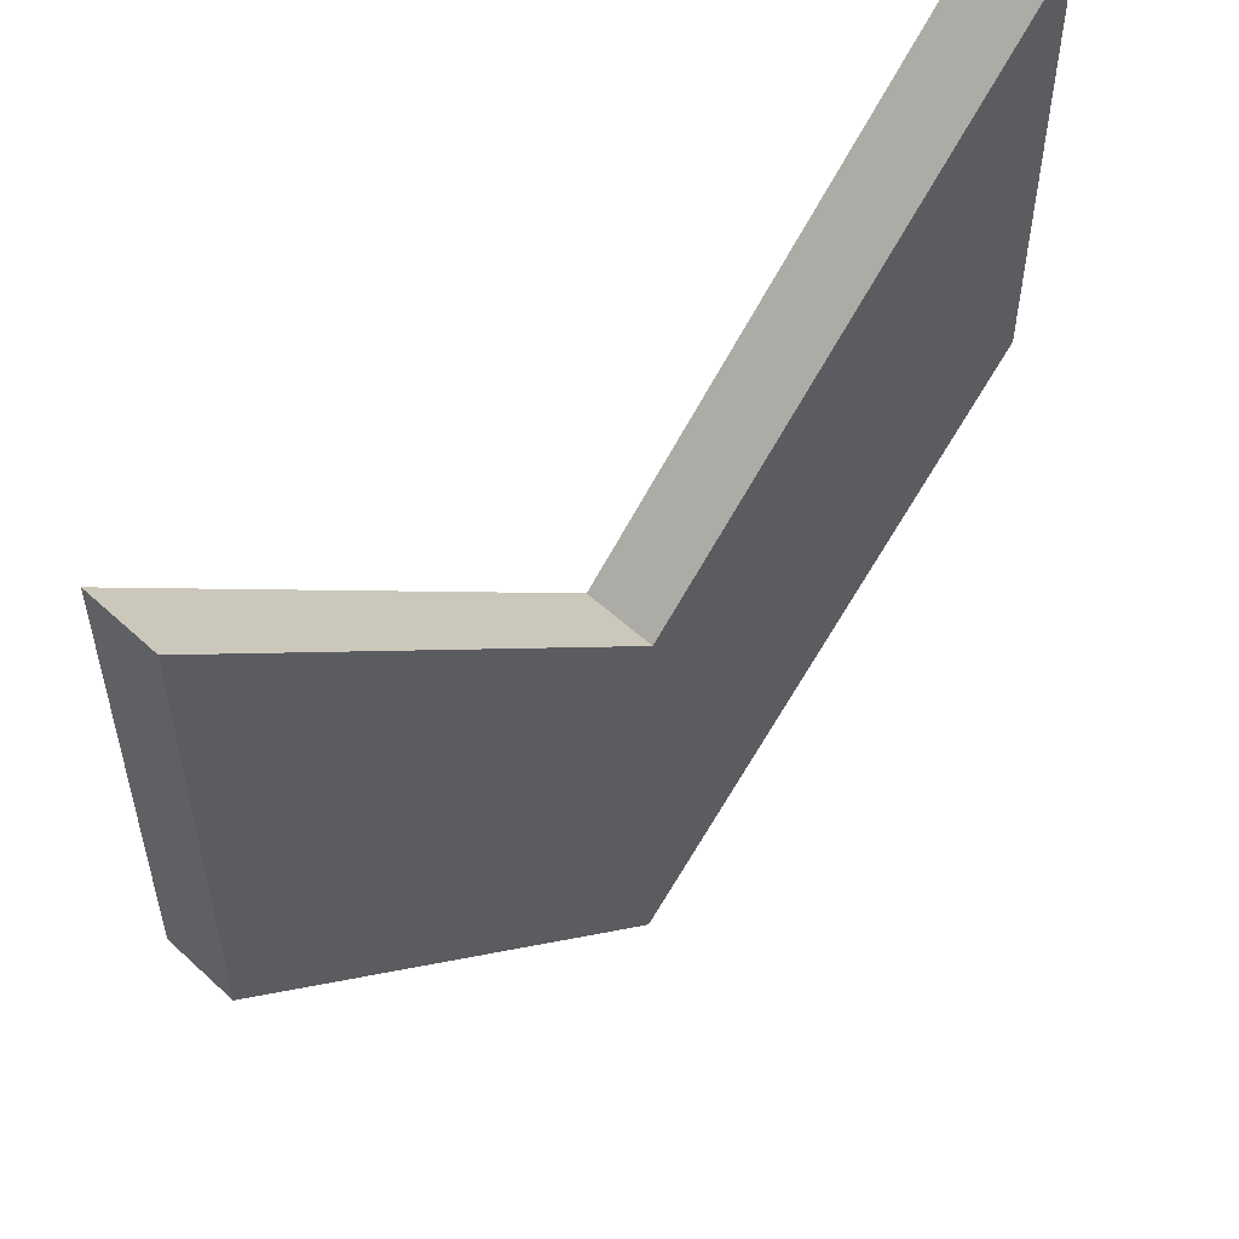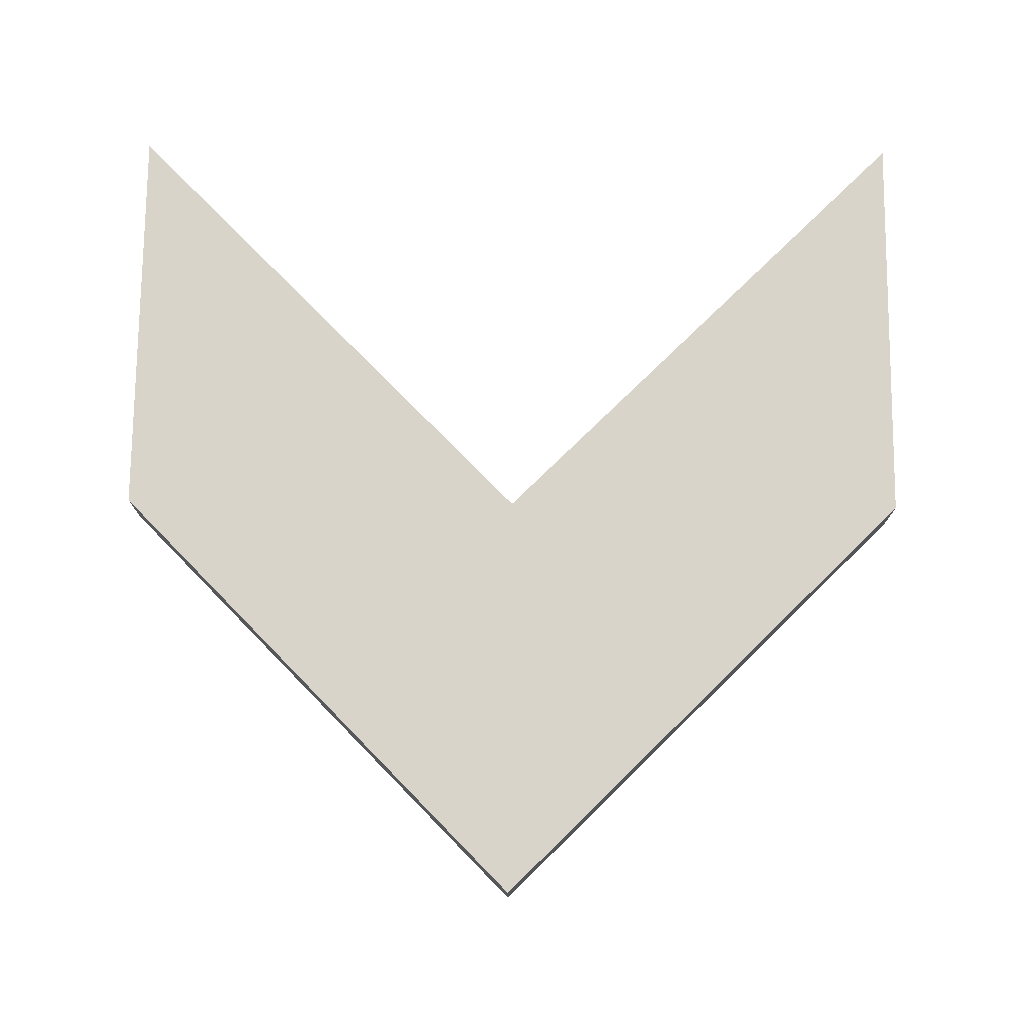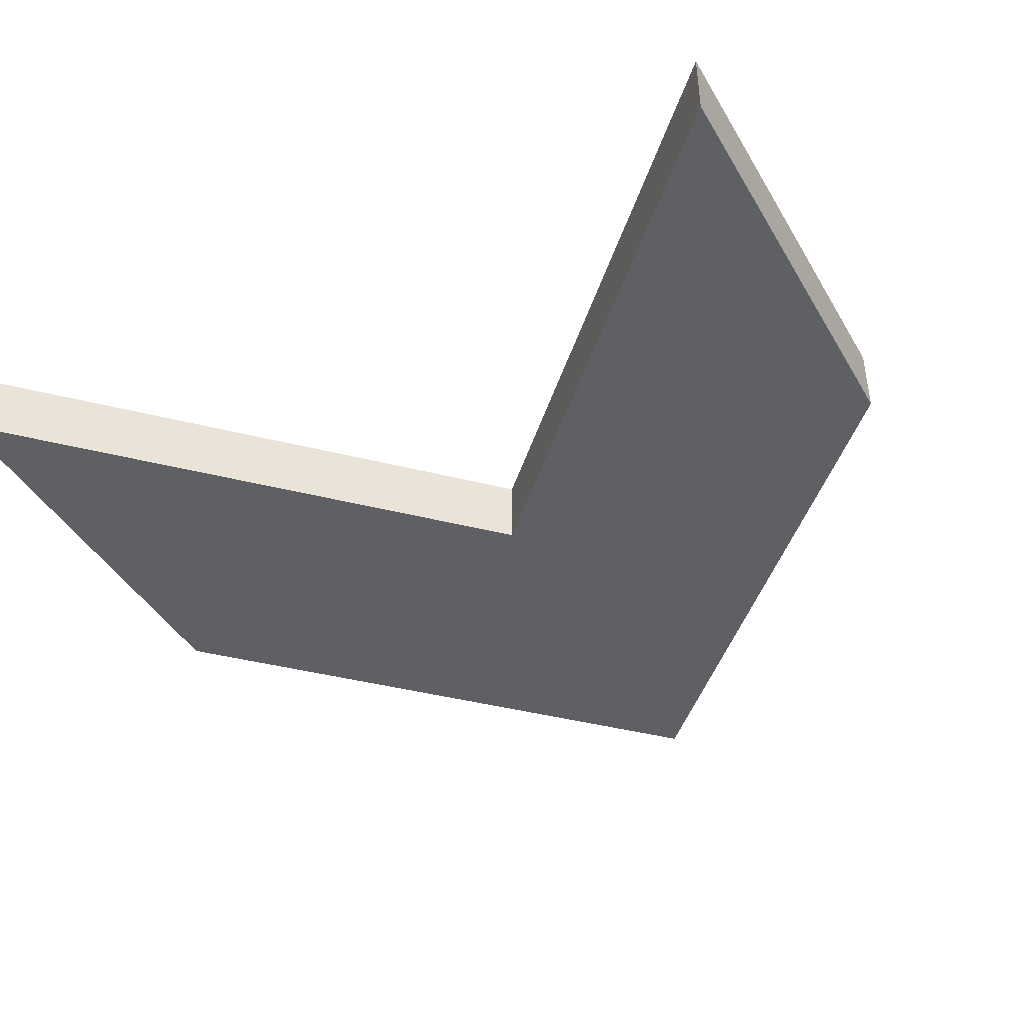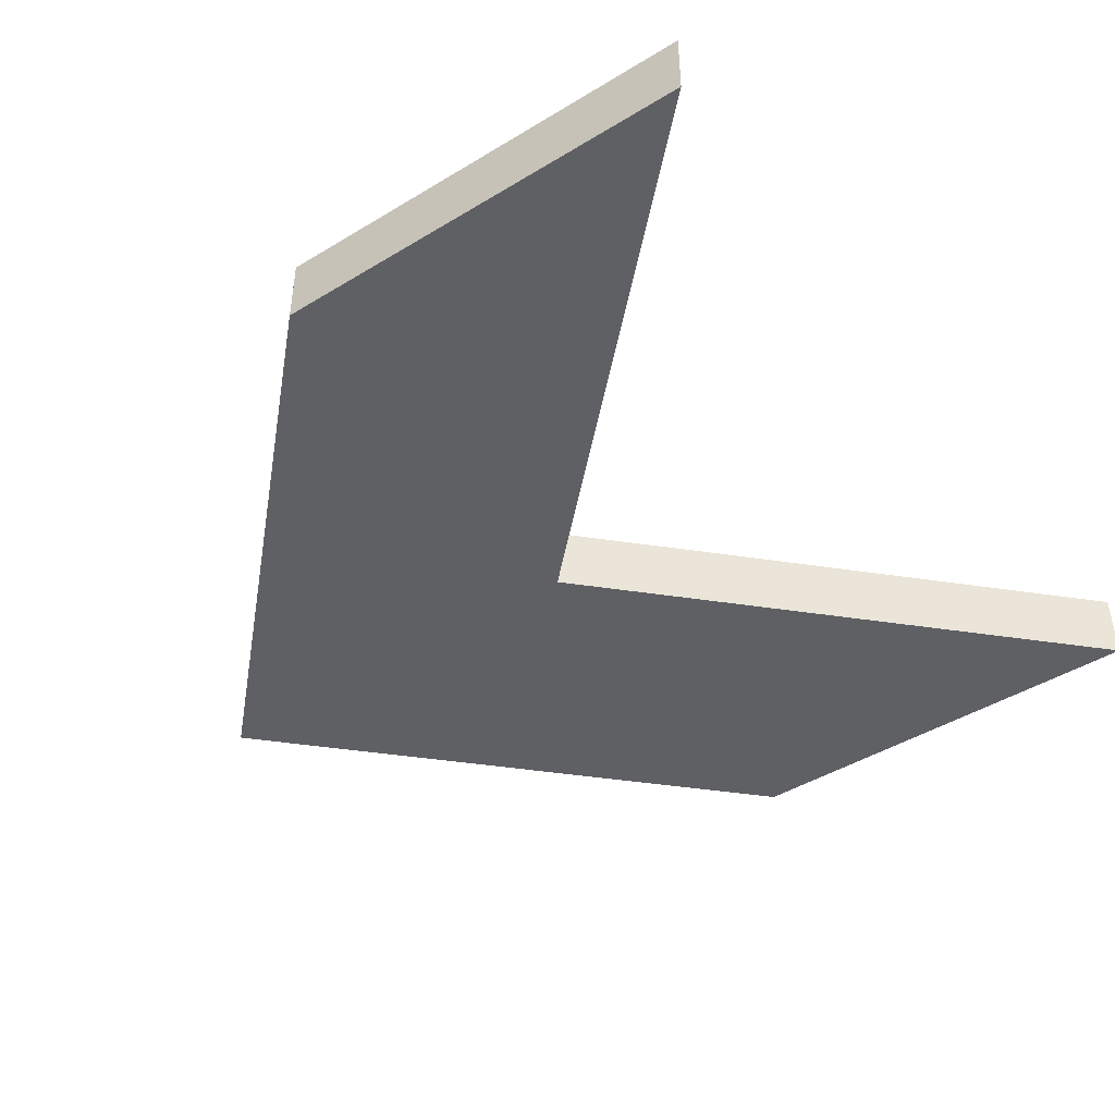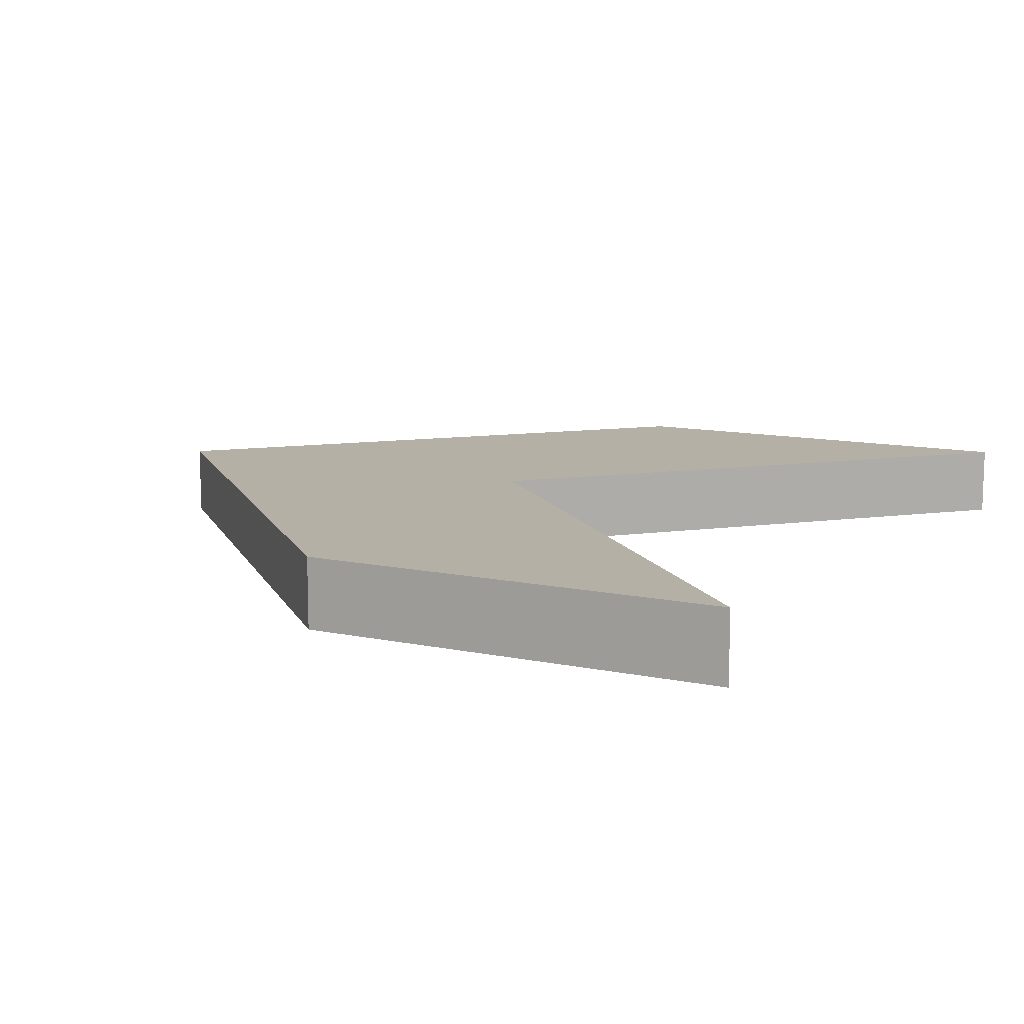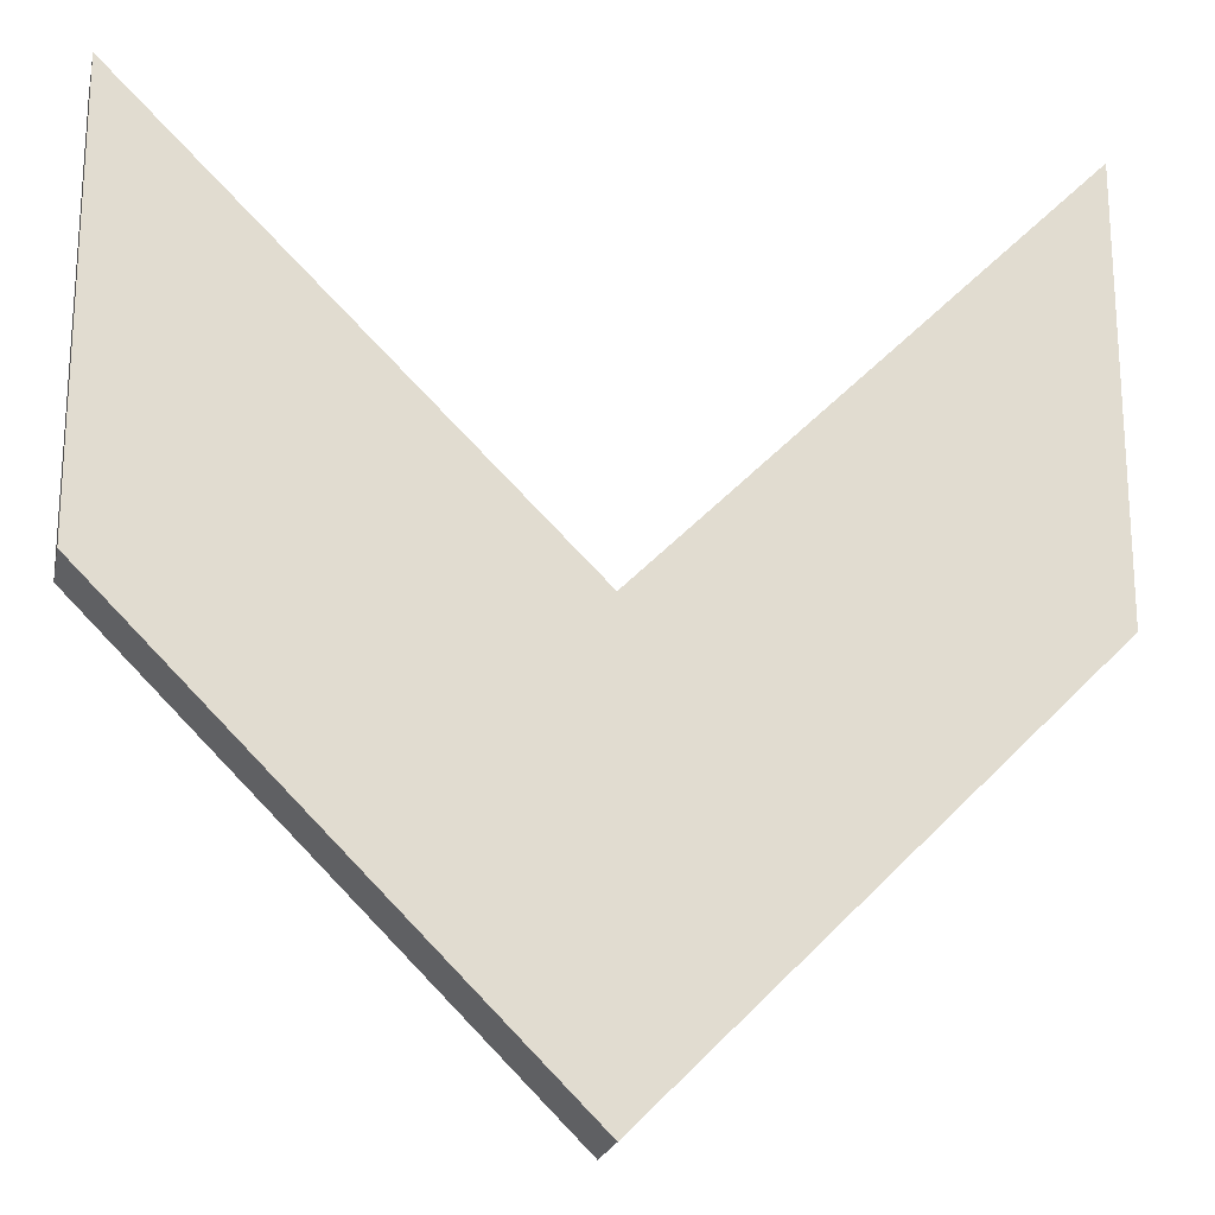
<metadata>
{"format":"obj","ext":"obj","renderer":"f3d","projection":"perspective","resolution":1024,"background":"white","views":[{"elev":54.5,"azim":134.3,"up":"+Z"},{"elev":75.4,"azim":-179.4,"up":"+Y"},{"elev":-43.3,"azim":28.4,"up":"+Y"},{"elev":-45.0,"azim":-54.9,"up":"+Y"},{"elev":11.7,"azim":-63.0,"up":"+Y"},{"elev":-21.1,"azim":-12.0,"up":"+Z"}]}
</metadata>
<code>
o Cube
v -3 0 0
v 0 0 -3
v 3 0 0
v 0 0 0
v 0 0 0
v 0 0.5 0
v -3 0 3
v -3 0.5 0
v -3 0 0
v -3 0 0
v 0 0.5 -3
v 3 0 0
v 0 0 -3
v 3 0.5 0
v 3 0 3
v 3 0 0
v 0 0.5 0
v 0 0 0
v -3 0 3
v -3 0 0
v 3 0 0
v 3 0 3
v -3 0.5 3
v -3 0.5 0
v 3 0.5 0
v 3 0.5 3
f 5 13 21
f 6 17 14
f 6 14 25
f 16 5 21
f 17 26 14
f 11 6 25
f 1 7 8
f 1 8 9
f 1 9 10
f 1 10 7
f 2 9 11
f 2 11 12
f 2 12 13
f 2 13 9
f 3 12 14
f 3 14 15
f 3 15 16
f 3 16 12
f 4 15 17
f 4 17 7
f 4 7 18
f 4 18 15
f 5 18 10
f 5 10 20
f 5 16 18
f 6 11 24
f 6 8 17
f 7 23 8
f 8 24 9
f 9 20 10
f 10 19 7
f 9 24 11
f 11 25 12
f 12 21 13
f 13 20 9
f 12 25 14
f 14 26 15
f 15 22 16
f 16 21 12
f 15 26 17
f 17 23 7
f 7 19 18
f 18 22 15
f 18 19 10
f 13 5 20
f 16 22 18
f 8 6 24
f 8 23 17

</code>
